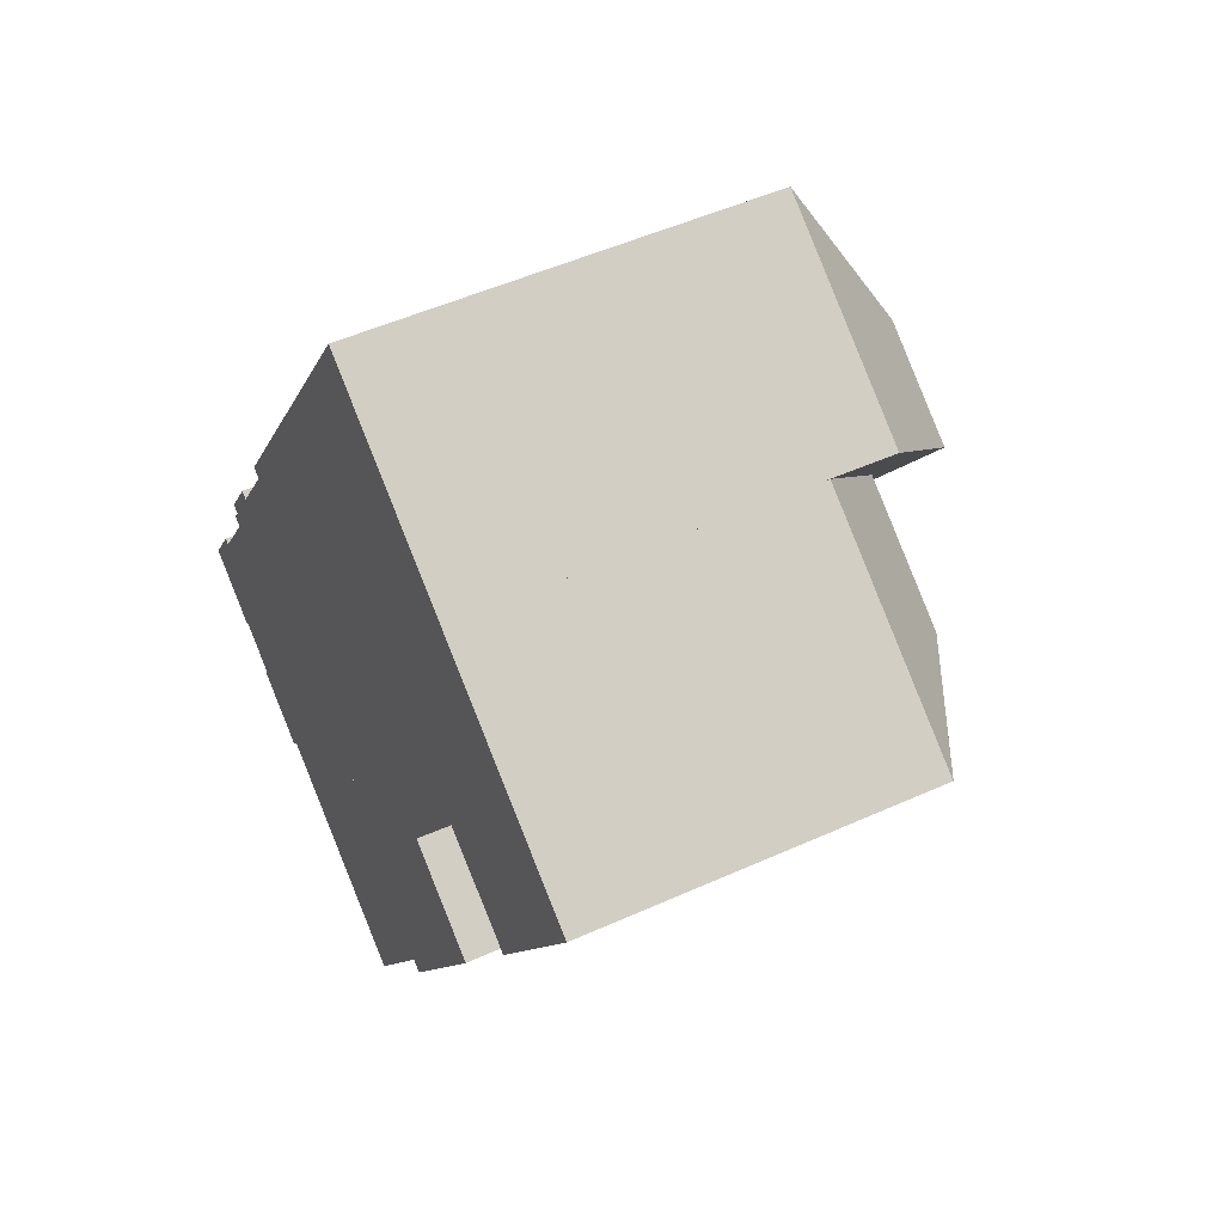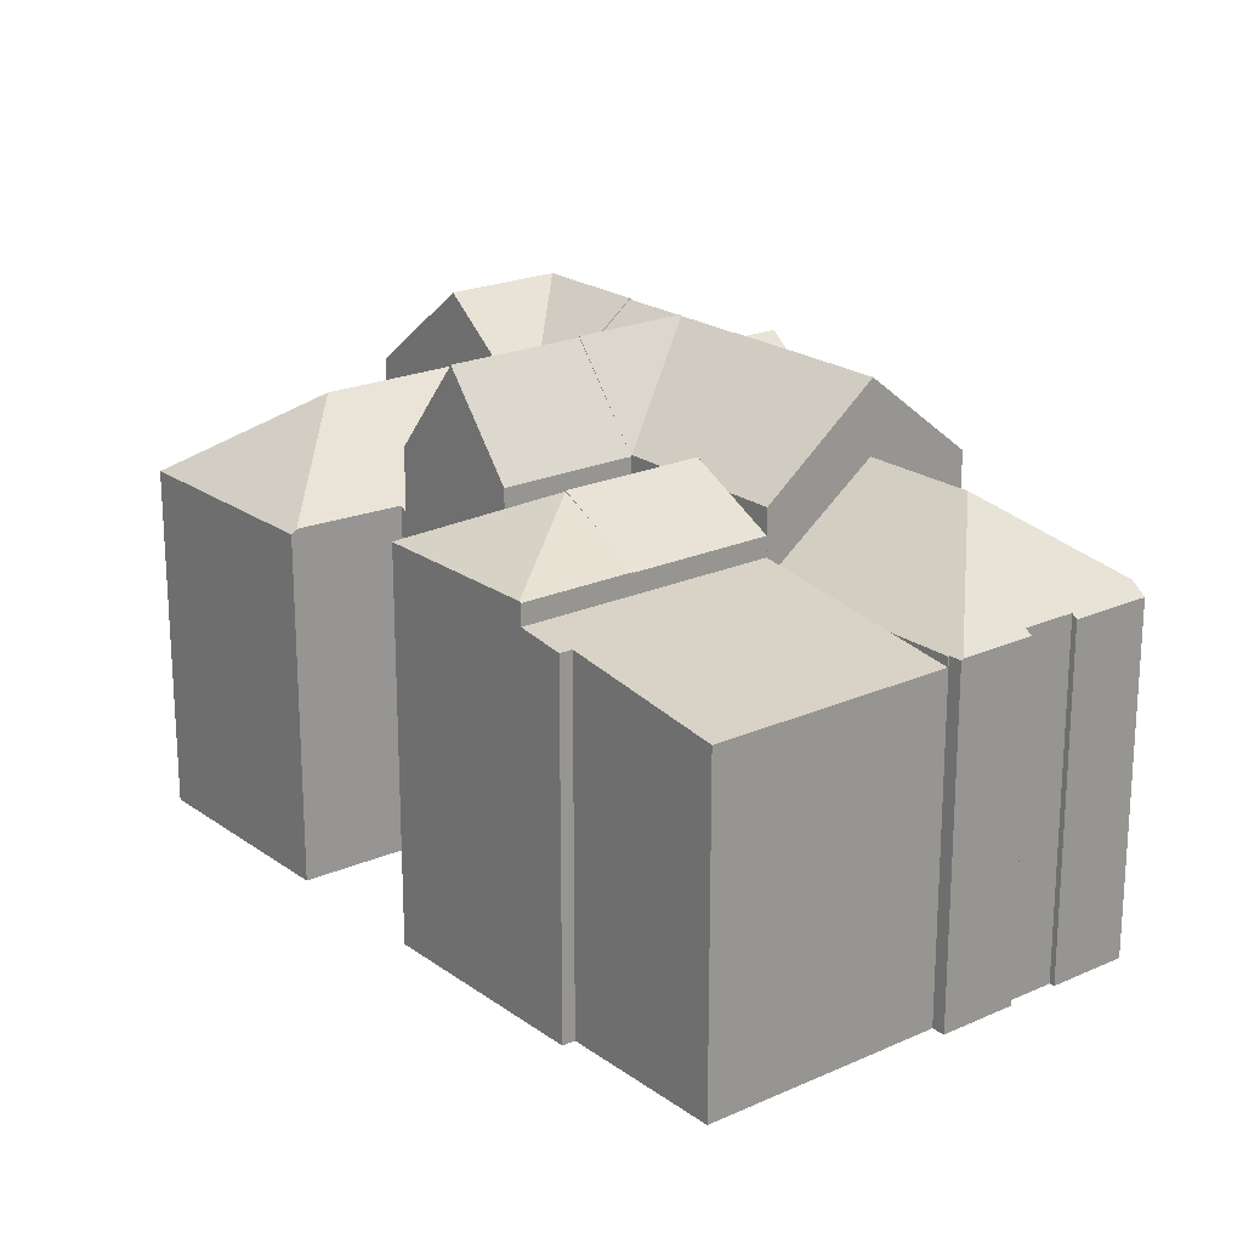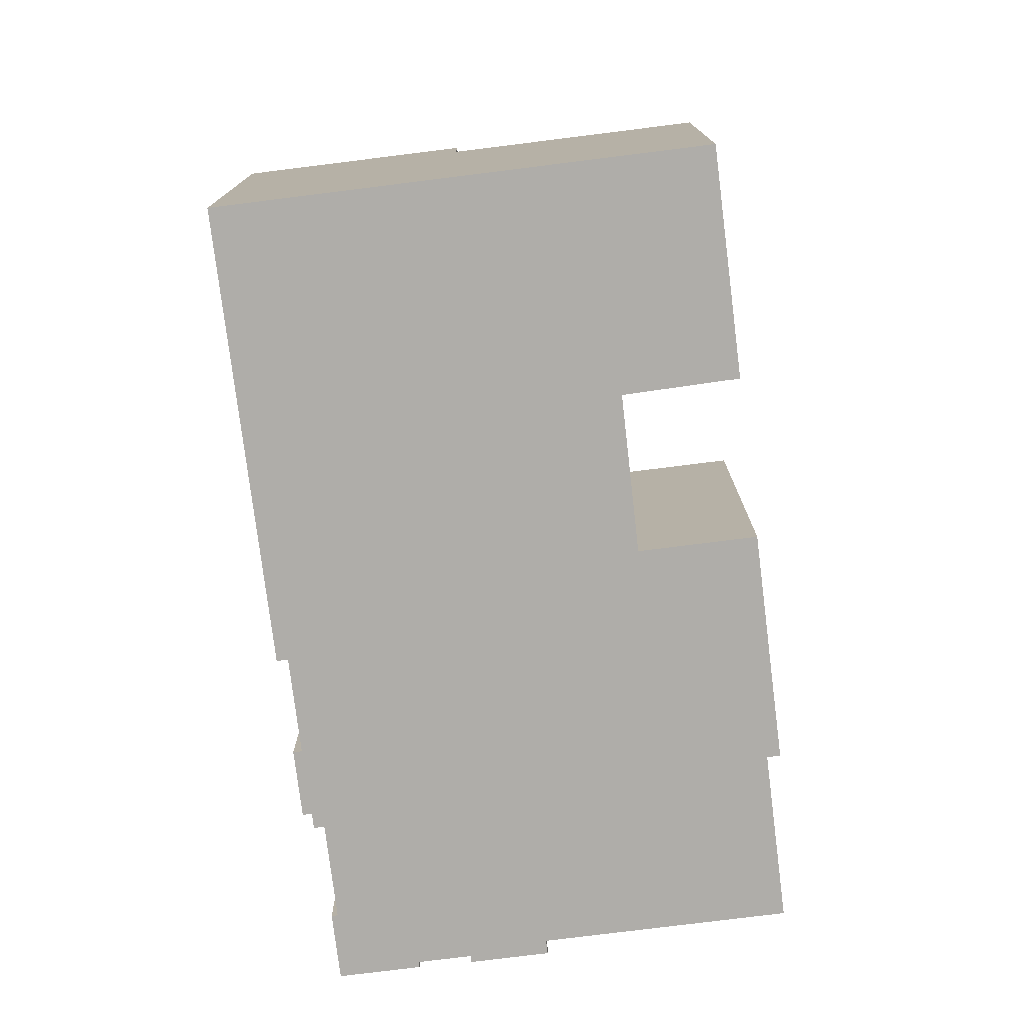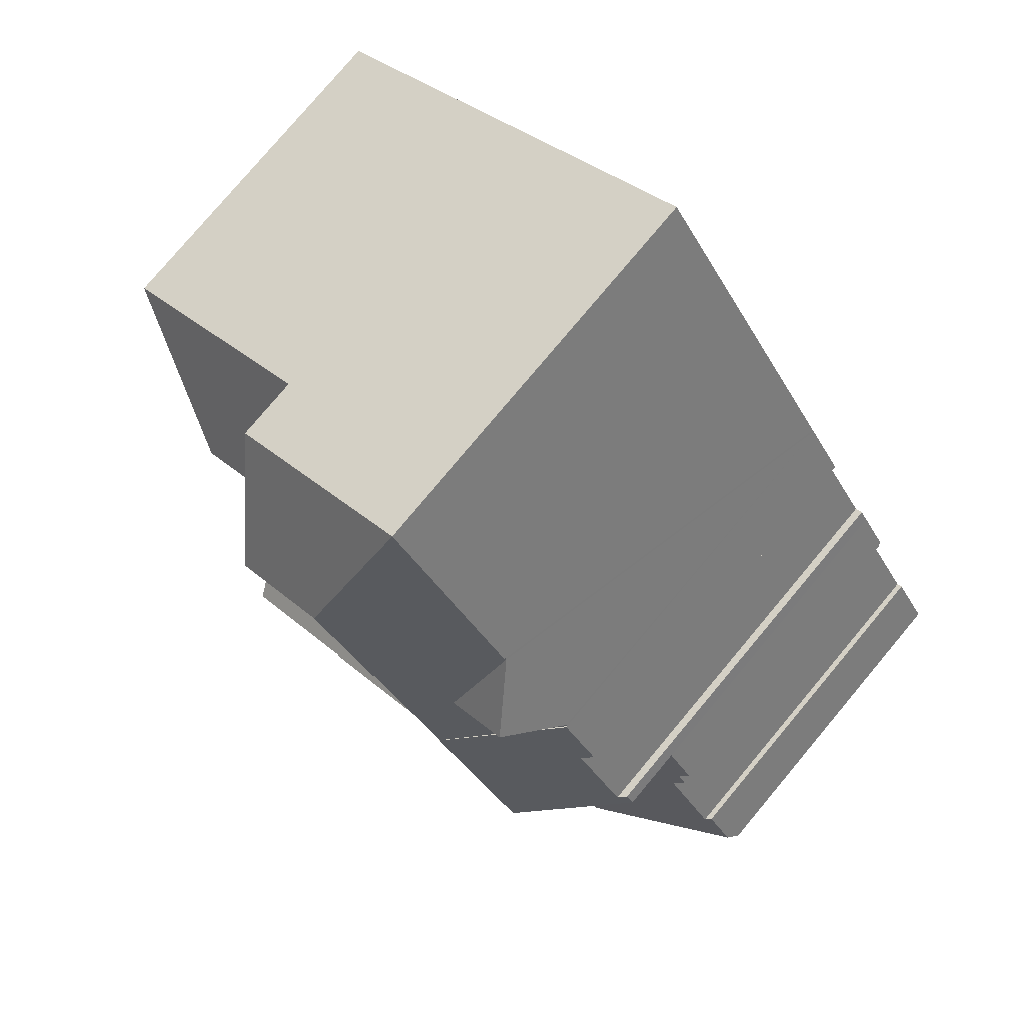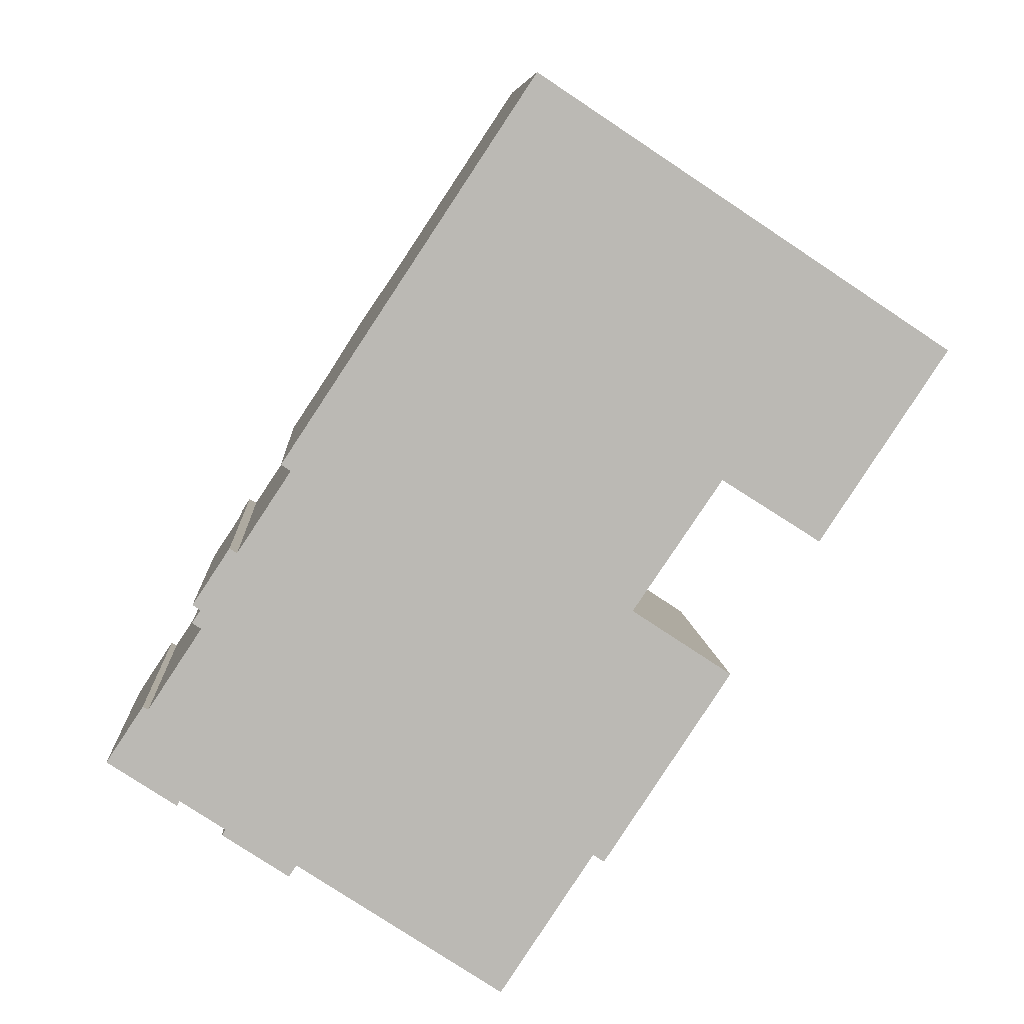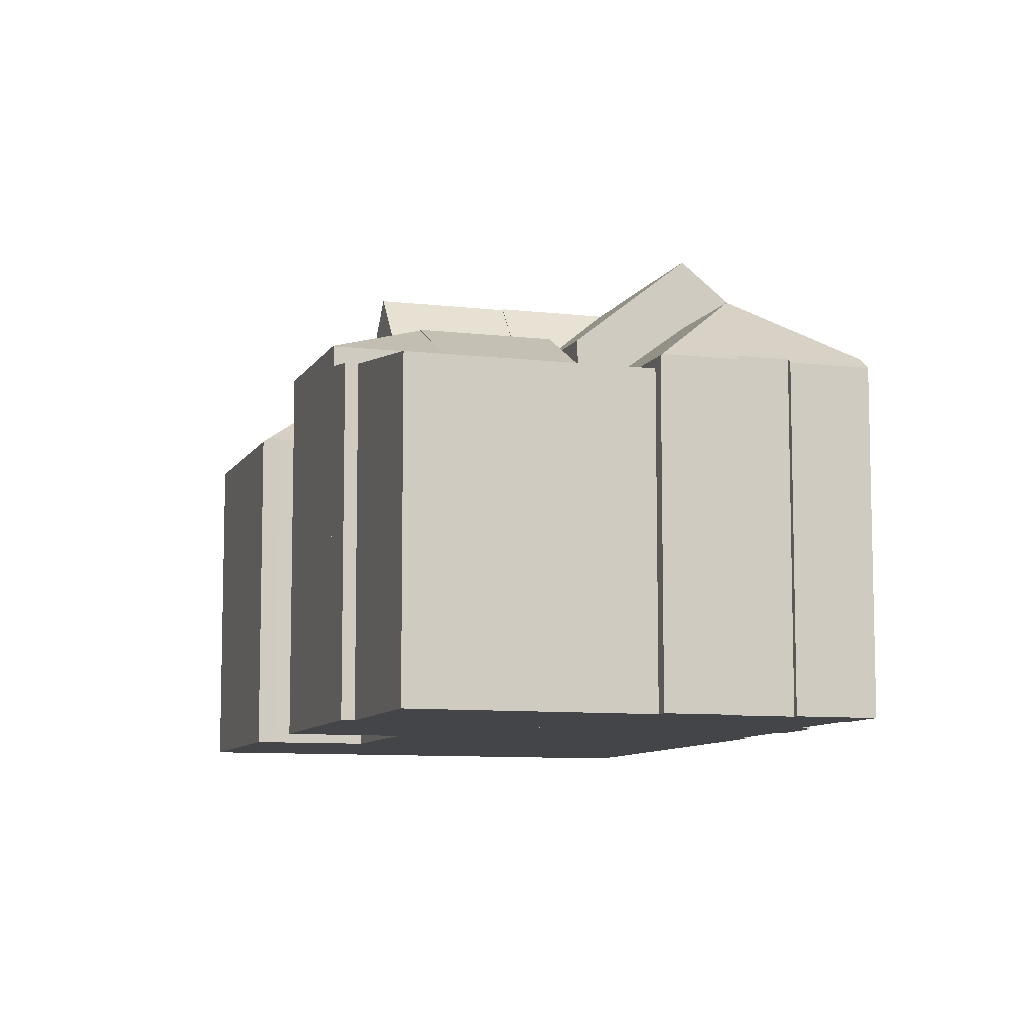
<metadata>
{"format":"obj","ext":"obj","renderer":"f3d","projection":"perspective","resolution":1024,"background":"white","views":[{"elev":50.0,"azim":63.5,"up":"+Z"},{"elev":21.3,"azim":174.9,"up":"+Y"},{"elev":-77.2,"azim":40.6,"up":"+Y"},{"elev":78.8,"azim":-140.0,"up":"+Z"},{"elev":7.2,"azim":-3.5,"up":"+Z"},{"elev":-8.8,"azim":-164.3,"up":"+Y"}]}
</metadata>
<code>
v  13.33 18.69 13.37
v  15.51 15.16 8.582
v  11.79 18.69 11.04
v  12.02 17.43 14.27
v  8.208 15.24 13.53
v  9.71 17.43 15.8
v  11.21 15.24 18.07
v  14.9 18.69 15.75
v  11.27 15.24 18.15
v  8.154 15.24 13.45
v  13.35 18.69 13.39
v  13.37 18.69 13.42
v  18.62 15.16 13.29
v  13.35 18.73 13.39
v  17.07 18.73 10.93
v  15.51 -5.255e-16 8.582
v  17.07 -6.695e-16 10.93
v  18.62 -8.136e-16 13.29
v  8.154 -8.235e-16 13.45
v  11.79 -6.761e-16 11.04
v  8.208 -8.285e-16 13.53
v  11.27 -1.112e-15 18.15
v  9.71 -9.675e-16 15.8
v  11.21 -1.107e-15 18.07
v  14.9 -9.643e-16 15.75
v  23.62 14.34 3.104
v  19.92 14.33 -2.543
v  18.14 15.99 2.689
v  23.64 14.33 3.091
v  19.09 15.14 4.125
v  23.07 14.34 3.471
v  20 14.34 5.497
v  16.23 14.29 -0.2
v  19.87 14.29 -2.608
v  17.19 15.14 1.253
v  16.23 1.225e-17 -0.2
v  17.19 -7.672e-17 1.253
v  19.09 -2.526e-16 4.125
v  20 -3.366e-16 5.497
v  18.14 -1.647e-16 2.689
v  23.07 -2.125e-16 3.471
v  23.62 -1.901e-16 3.104
v  23.64 -1.893e-16 3.091
v  19.87 1.597e-16 -2.608
v  19.92 1.557e-16 -2.543
v  4.414 12.86 7.615
v  3.614 13.12 5.767
v  3.32 12.86 5.962
v  3.63 13.42 5.059
v  0.316 13.25 0.478
v  1.6 13.42 1.989
v  5.504 16.01 1.535
v  1.402 13.25 2.12
v  7.97 16.01 5.264
v  3.293 13.12 5.282
v  11.69 12.72 2.803
v  8.516 12.72 -1.997
v  7.106 12.72 -4.13
v  7.082 12.74 -4.114
v  6.796 12.74 -4.547
v  6.736 12.79 -4.508
v  2.599 12.82 -1.718
v  0 12.82 7.852e-16
v  2.714 12.98 -1.544
v  4.426 12.98 -2.677
v  4.287 12.79 -2.888
v  1.6 -1.218e-16 1.989
v  3.63 -3.098e-16 5.059
v  3.293 -3.234e-16 5.282
v  3.614 -3.531e-16 5.767
v  3.32 -3.651e-16 5.962
v  4.414 -4.663e-16 7.615
v  4.426 1.639e-16 -2.677
v  4.287 1.768e-16 -2.888
v  1.402 -1.298e-16 2.12
v  0 0 0
v  0.316 -2.927e-17 0.478
v  7.082 2.519e-16 -4.114
v  7.106 2.529e-16 -4.13
v  6.796 2.784e-16 -4.547
v  6.736 2.76e-16 -4.508
v  2.714 9.454e-17 -1.544
v  2.599 1.052e-16 -1.718
v  11.69 -1.716e-16 2.803
v  7.97 -3.223e-16 5.264
v  8.516 1.223e-16 -1.997
v  21.52 18.69 7.987
v  23.11 15.16 10.32
v  17.07 18.69 10.93
v  19.94 15.16 5.652
v  23.11 -6.32e-16 10.32
v  19.94 -3.461e-16 5.652
v  21.52 -4.891e-16 7.987
v  25.68 16.03 14.08
v  31.76 12.87 15.39
v  31.75 12.88 15.38
v  28.13 12.87 17.79
v  23.59 12.87 20.8
v  21.13 16.03 17.08
v  26.97 12.88 8.158
v  26.8 13.03 8.271
v  23.11 12.8 10.32
v  18.62 12.8 13.29
v  23.25 12.98 10.54
v  23.31 12.98 10.5
v  26.41 13.03 8.529
v  23.59 -1.273e-15 20.8
v  31.76 -9.425e-16 15.39
v  28.13 -1.089e-15 17.79
v  31.75 -9.416e-16 15.38
v  26.97 -4.995e-16 8.158
v  23.25 -6.451e-16 10.54
v  26.41 -5.223e-16 8.529
v  26.8 -5.065e-16 8.271
v  23.31 -6.429e-16 10.5
v  21.13 -1.046e-15 17.08
v  19.89 14.31 5.571
v  20 14.31 5.497
v  15.51 14.26 8.582
v  19.94 14.26 5.652
v  18.14 16.02 2.689
v  14.47 15.22 7.005
v  13.6 16.02 5.692
v  11.69 14.26 2.803
v  16.23 14.26 -0.2
v  12.73 15.22 4.379
v  12.73 -2.681e-16 4.379
v  13.6 -3.485e-16 5.692
v  14.47 -4.289e-16 7.005
v  19.89 -3.411e-16 5.571
v  18.84 13.26 -4.171
v  16.23 13.52 -0.2
v  19.87 13.52 -2.608
v  11.69 13.52 2.803
v  18.42 13.26 -3.894
v  14.87 12.36 -9.264
v  11.65 12.36 -7.133
v  7.106 12.36 -4.13
v  18.84 2.554e-16 -4.171
v  18.42 2.384e-16 -3.894
v  14.87 5.673e-16 -9.264
v  11.65 4.368e-16 -7.133
v  21.13 18.73 17.08
v  16.23 15.28 25.66
v  23.59 15.28 20.8
v  17.41 18.73 19.54
v  18.62 15.2 13.29
v  14.9 18.73 15.75
v  11.27 15.28 18.15
v  16.23 -1.571e-15 25.66
v  11.79 18.71 11.04
v  6.683 15.3 11.22
v  8.154 15.3 13.45
v  7.043 15.64 10.99
v  5.011 15.64 7.913
v  4.414 15.38 7.615
v  7.97 18.71 5.264
v  4.732 15.38 8.097
v  15.51 15.22 8.582
v  13.6 15.22 5.692
v  11.69 15.22 2.803
v  7.043 -6.727e-16 10.99
v  6.683 -6.873e-16 11.22
v  4.732 -4.958e-16 8.097
v  5.011 -4.845e-16 7.913
g defaultobject
f 1 2 3
f 4 5 6
f 4 6 7
f 8 7 9
f 7 8 4
f 4 10 5
f 10 4 3
f 3 4 11
f 11 4 8
f 11 8 12
f 3 11 1
f 12 8 13
f 14 13 15
f 13 14 12
f 1 15 2
f 15 1 14
f 13 2 15
f 2 13 16
f 16 13 17
f 17 13 18
f 2 10 3
f 10 2 16
f 10 16 19
f 19 16 20
f 19 5 10
f 5 19 7
f 7 19 9
f 9 19 21
f 9 21 22
f 22 21 23
f 22 23 24
f 7 6 5
f 9 13 8
f 13 9 22
f 13 22 18
f 18 22 25
f 20 21 19
f 21 20 23
f 23 20 24
f 24 20 16
f 24 16 22
f 22 16 25
f 25 16 17
f 25 17 18
f 26 27 28
f 27 26 29
f 30 26 28
f 26 30 31
f 31 30 32
f 33 27 34
f 27 33 35
f 27 35 28
f 35 30 28
f 30 35 33
f 30 33 36
f 30 36 32
f 32 36 37
f 32 37 38
f 32 38 39
f 38 37 40
f 39 31 32
f 31 39 26
f 26 39 29
f 29 39 41
f 29 41 42
f 29 42 43
f 43 27 29
f 27 43 34
f 34 43 44
f 44 43 45
f 44 33 34
f 33 44 36
f 41 43 42
f 43 41 45
f 45 41 39
f 45 39 38
f 45 38 40
f 45 40 37
f 45 37 36
f 45 36 44
f 46 47 48
f 47 46 49
f 50 51 52
f 51 50 53
f 52 51 49
f 52 49 46
f 52 46 54
f 49 55 47
f 56 52 54
f 52 56 57
f 52 57 58
f 52 58 59
f 60 52 59
f 52 60 61
f 50 62 63
f 62 50 64
f 64 50 65
f 65 50 52
f 65 52 61
f 61 66 65
f 67 49 51
f 49 67 68
f 69 47 55
f 47 69 70
f 71 46 48
f 46 71 72
f 66 73 65
f 73 66 74
f 63 53 50
f 53 63 75
f 75 63 76
f 75 76 77
f 68 55 49
f 55 68 69
f 70 48 47
f 48 70 71
f 58 78 59
f 78 58 79
f 60 66 61
f 66 60 74
f 74 60 80
f 74 80 81
f 73 64 65
f 64 73 82
f 83 63 62
f 63 83 76
f 46 56 54
f 56 46 72
f 56 72 84
f 84 72 85
f 53 67 51
f 67 53 75
f 84 57 56
f 57 84 58
f 58 84 79
f 79 84 86
f 78 60 59
f 60 78 80
f 82 62 64
f 62 82 83
f 86 78 79
f 78 81 80
f 81 78 74
f 74 78 86
f 74 86 84
f 74 84 73
f 73 84 82
f 82 76 83
f 76 82 84
f 76 84 85
f 76 85 77
f 77 85 67
f 67 85 68
f 68 85 72
f 68 72 70
f 68 70 69
f 70 72 71
f 75 77 67
f 87 13 88
f 13 87 89
f 90 89 87
f 89 90 2
f 2 13 89
f 13 2 18
f 18 2 17
f 17 2 16
f 18 88 13
f 88 18 91
f 88 90 87
f 90 88 91
f 90 91 92
f 92 91 93
f 90 16 2
f 16 90 92
f 17 91 18
f 91 17 16
f 91 16 93
f 93 16 92
f 94 95 96
f 94 97 95
f 97 94 98
f 98 94 99
f 100 94 96
f 94 100 101
f 99 102 103
f 102 99 104
f 104 99 105
f 105 99 106
f 106 99 101
f 101 99 94
f 107 97 98
f 97 107 95
f 95 107 108
f 108 107 109
f 95 110 96
f 110 95 108
f 110 100 96
f 100 110 111
f 112 102 104
f 102 112 91
f 100 106 101
f 106 100 113
f 113 100 111
f 113 111 114
f 113 105 106
f 105 113 104
f 104 113 112
f 112 113 115
f 91 103 102
f 103 91 18
f 103 98 99
f 98 103 107
f 107 103 116
f 116 103 18
f 91 116 18
f 116 91 107
f 107 91 109
f 109 91 112
f 109 112 115
f 109 115 113
f 109 113 108
f 108 113 114
f 108 114 111
f 108 111 110
f 30 117 118
f 117 119 120
f 119 117 30
f 119 30 121
f 119 121 122
f 122 121 123
f 124 35 125
f 35 124 121
f 121 124 123
f 123 124 126
f 126 122 123
f 122 126 124
f 122 124 84
f 122 84 119
f 119 84 127
f 119 127 16
f 16 127 128
f 16 128 129
f 16 120 119
f 120 16 92
f 130 118 117
f 118 130 39
f 120 130 117
f 130 120 92
f 30 35 121
f 35 30 118
f 35 118 39
f 35 39 125
f 125 39 38
f 125 38 37
f 125 37 36
f 37 38 40
f 36 124 125
f 124 36 84
f 16 130 92
f 130 16 38
f 38 16 40
f 40 16 37
f 37 16 36
f 36 16 129
f 36 129 128
f 36 128 84
f 84 128 127
f 38 39 130
f 131 132 133
f 132 131 134
f 134 131 135
f 134 135 57
f 57 135 136
f 57 136 137
f 57 137 138
f 79 57 138
f 57 79 134
f 134 79 84
f 84 79 86
f 84 132 134
f 132 84 133
f 133 84 44
f 44 84 36
f 44 131 133
f 131 44 139
f 140 136 135
f 136 140 141
f 141 137 136
f 137 141 138
f 138 141 79
f 79 141 142
f 139 135 131
f 135 139 140
f 36 139 44
f 139 36 140
f 140 36 141
f 141 36 84
f 141 84 86
f 141 86 142
f 142 86 79
f 143 144 145
f 144 143 146
f 146 143 147
f 146 147 148
f 144 148 149
f 148 144 146
f 22 144 149
f 144 22 150
f 150 145 144
f 145 150 107
f 145 147 143
f 147 145 107
f 147 107 18
f 18 107 116
f 147 149 148
f 149 147 22
f 22 147 25
f 25 147 18
f 18 116 25
f 25 150 22
f 150 25 107
f 107 25 116
f 151 152 153
f 152 151 154
f 154 151 155
f 155 151 156
f 156 151 157
f 156 158 155
f 122 151 159
f 151 122 157
f 157 122 160
f 157 160 126
f 157 126 161
f 126 84 161
f 84 126 160
f 84 160 122
f 84 122 159
f 84 159 128
f 128 159 129
f 129 159 16
f 84 128 127
f 161 156 157
f 156 161 84
f 156 84 72
f 72 84 85
f 162 152 154
f 152 162 163
f 72 158 156
f 158 72 164
f 165 154 155
f 154 165 162
f 163 153 152
f 153 163 19
f 158 165 155
f 165 158 164
f 153 159 151
f 159 153 19
f 159 19 16
f 16 19 20
f 72 165 164
f 163 20 19
f 20 163 162
f 20 162 165
f 20 165 16
f 16 165 72
f 16 72 85
f 16 85 129
f 129 85 128
f 128 85 127
f 127 85 84

</code>
